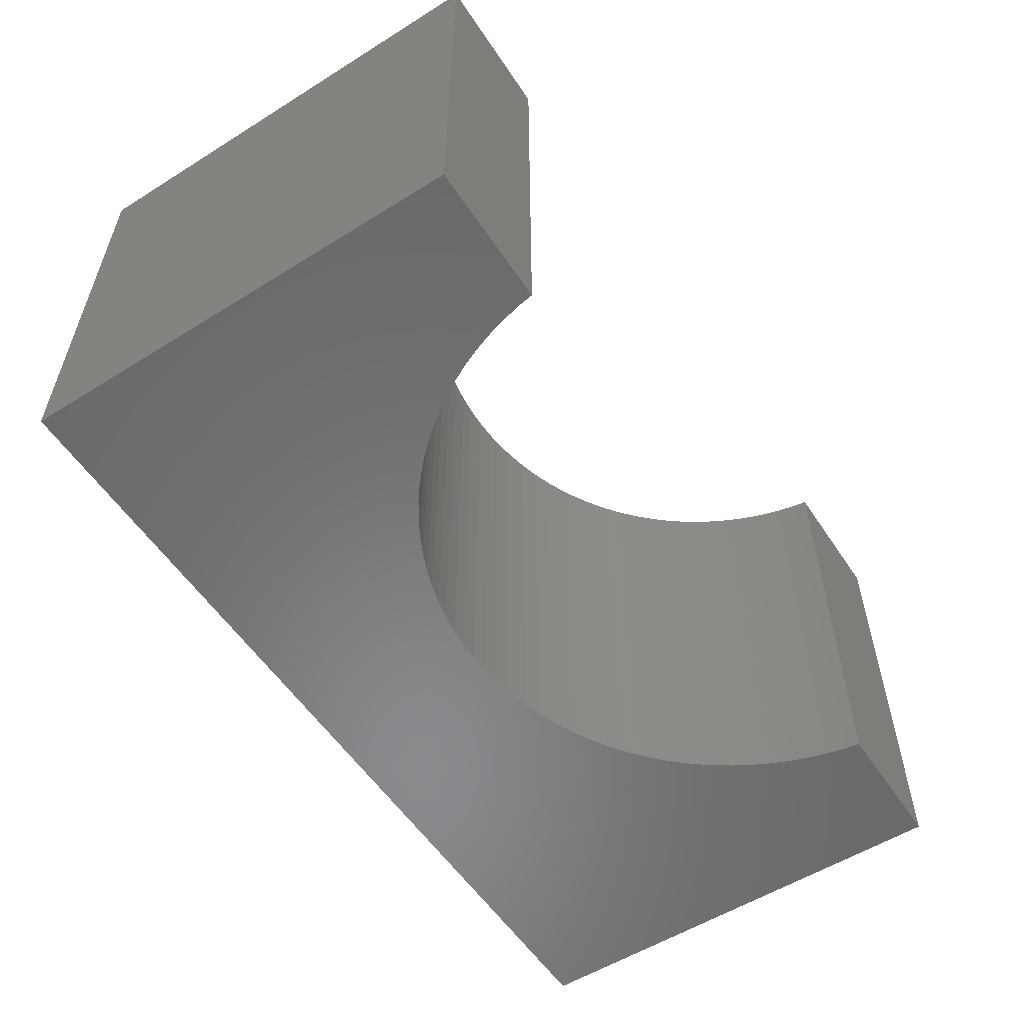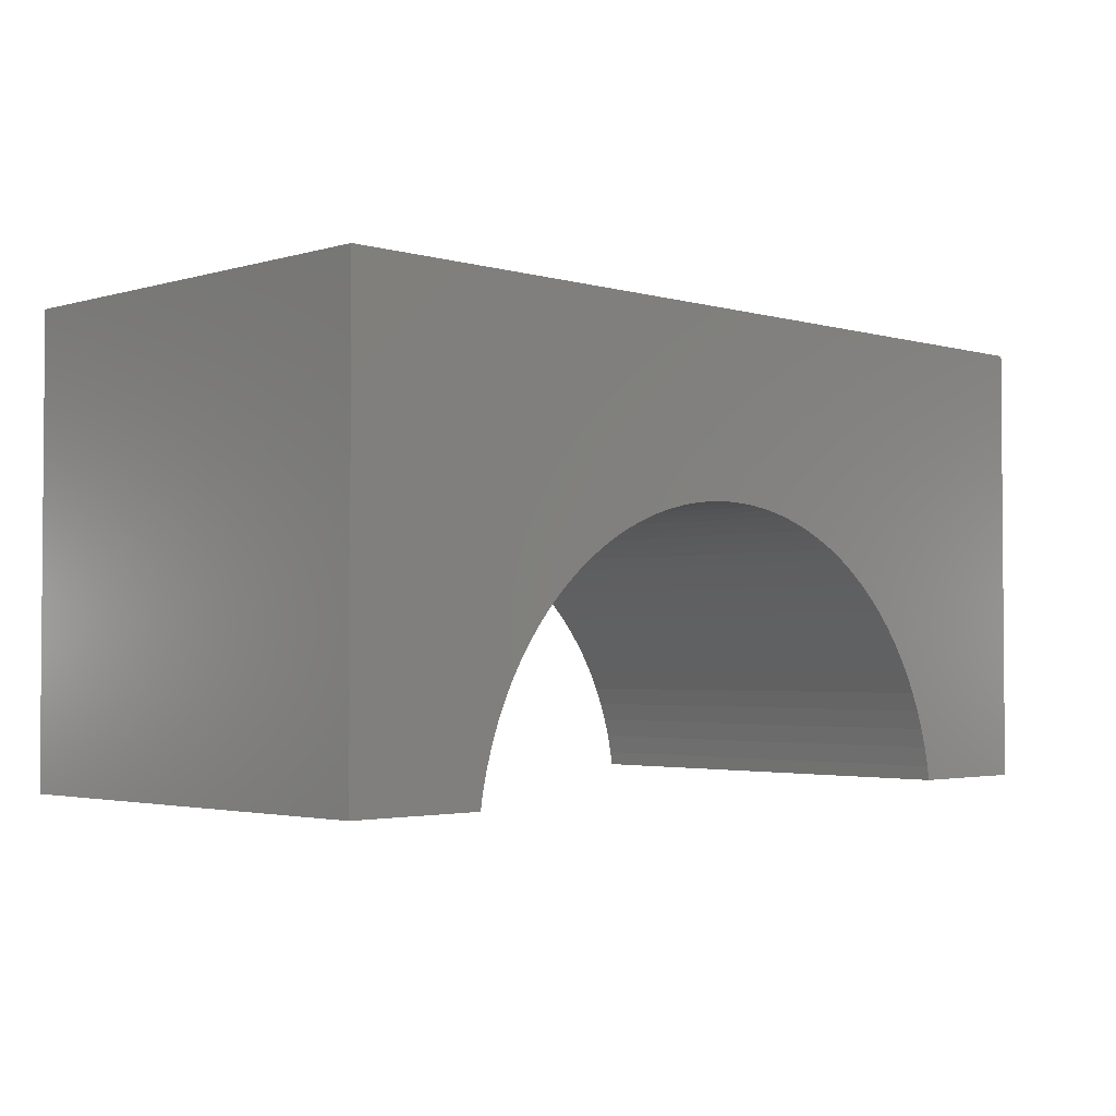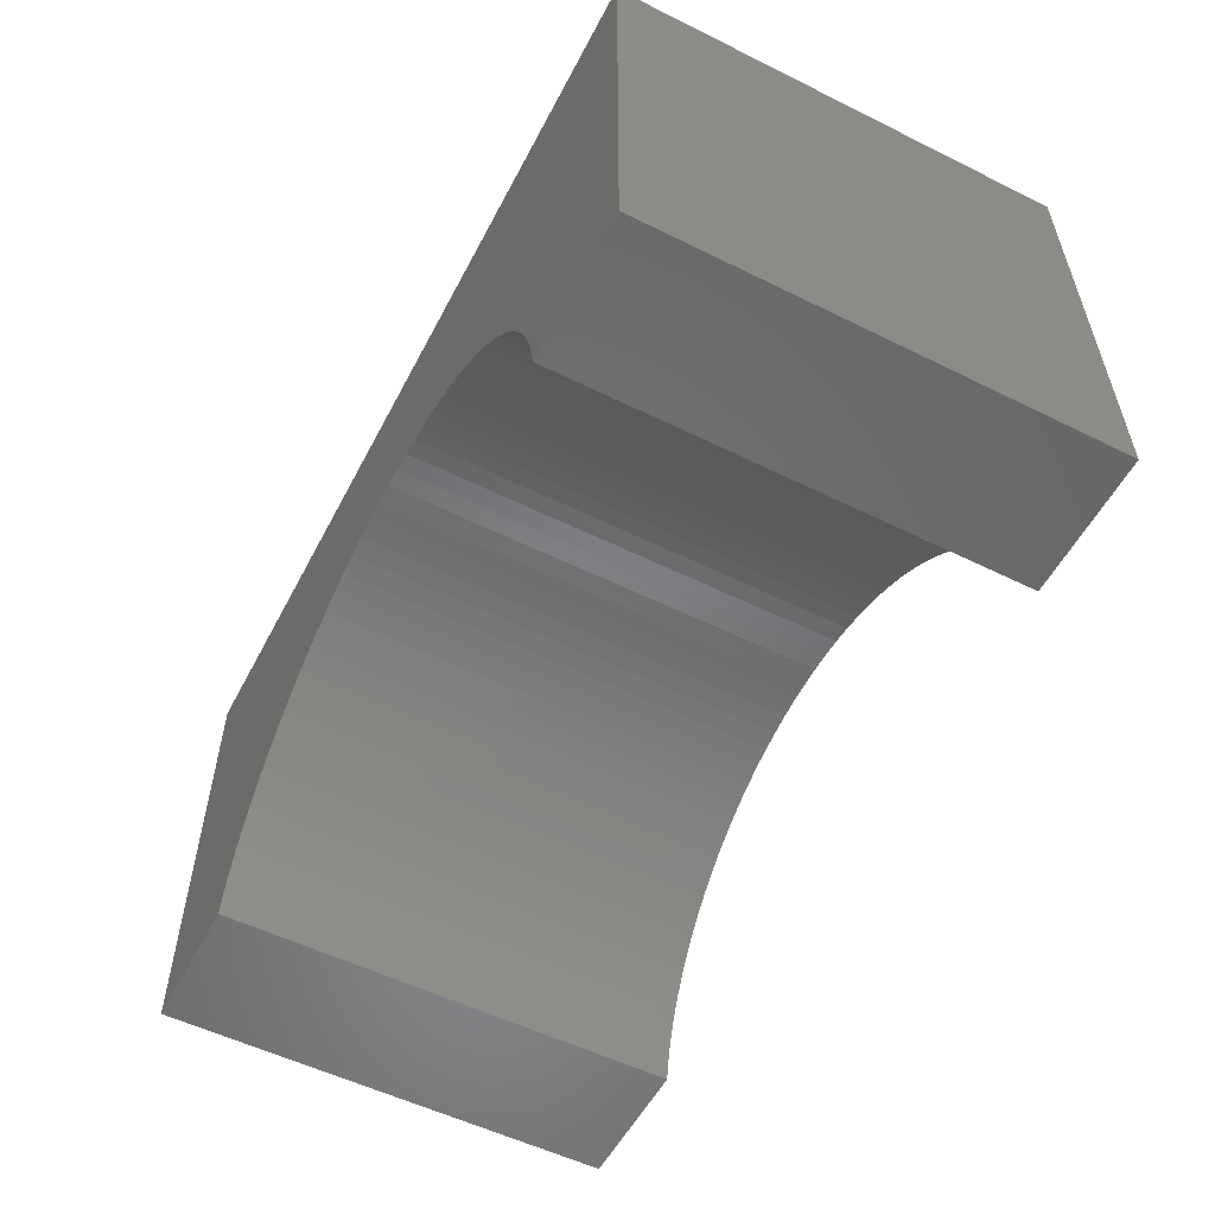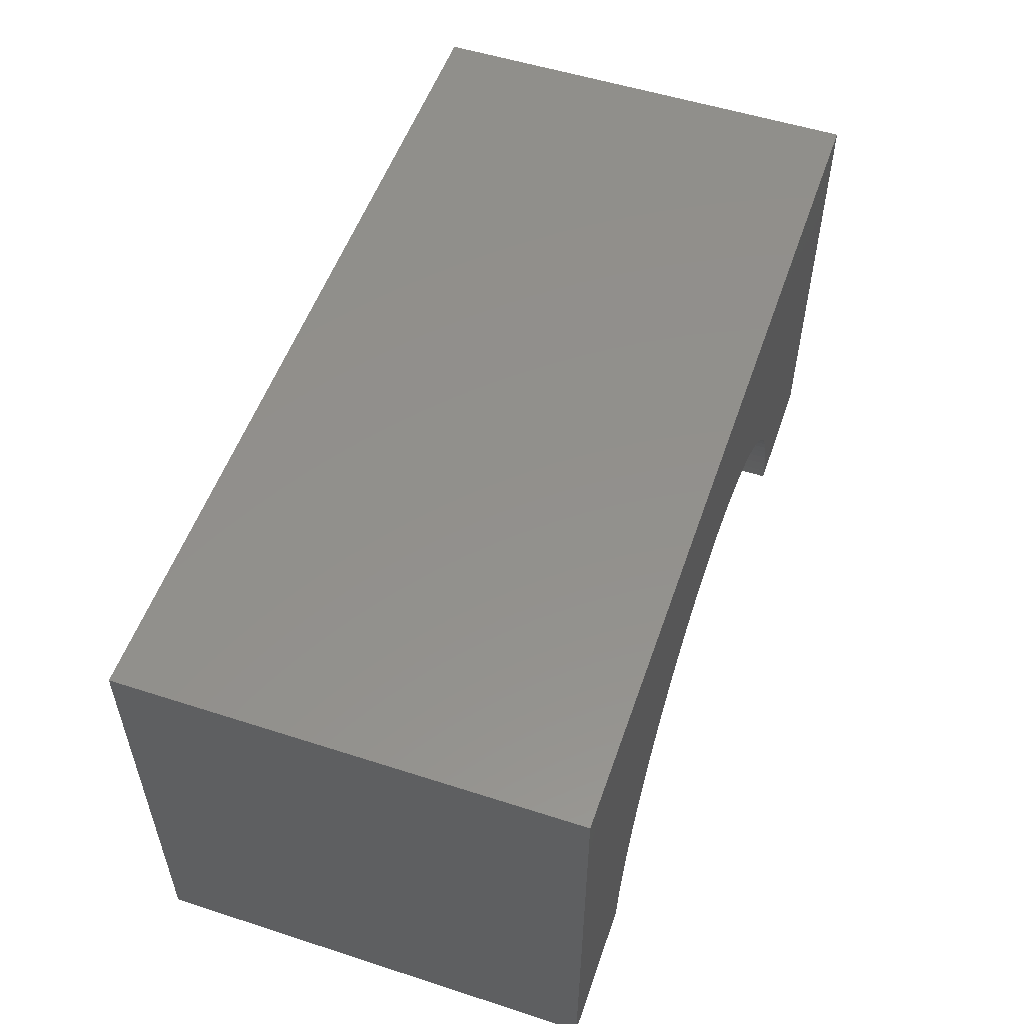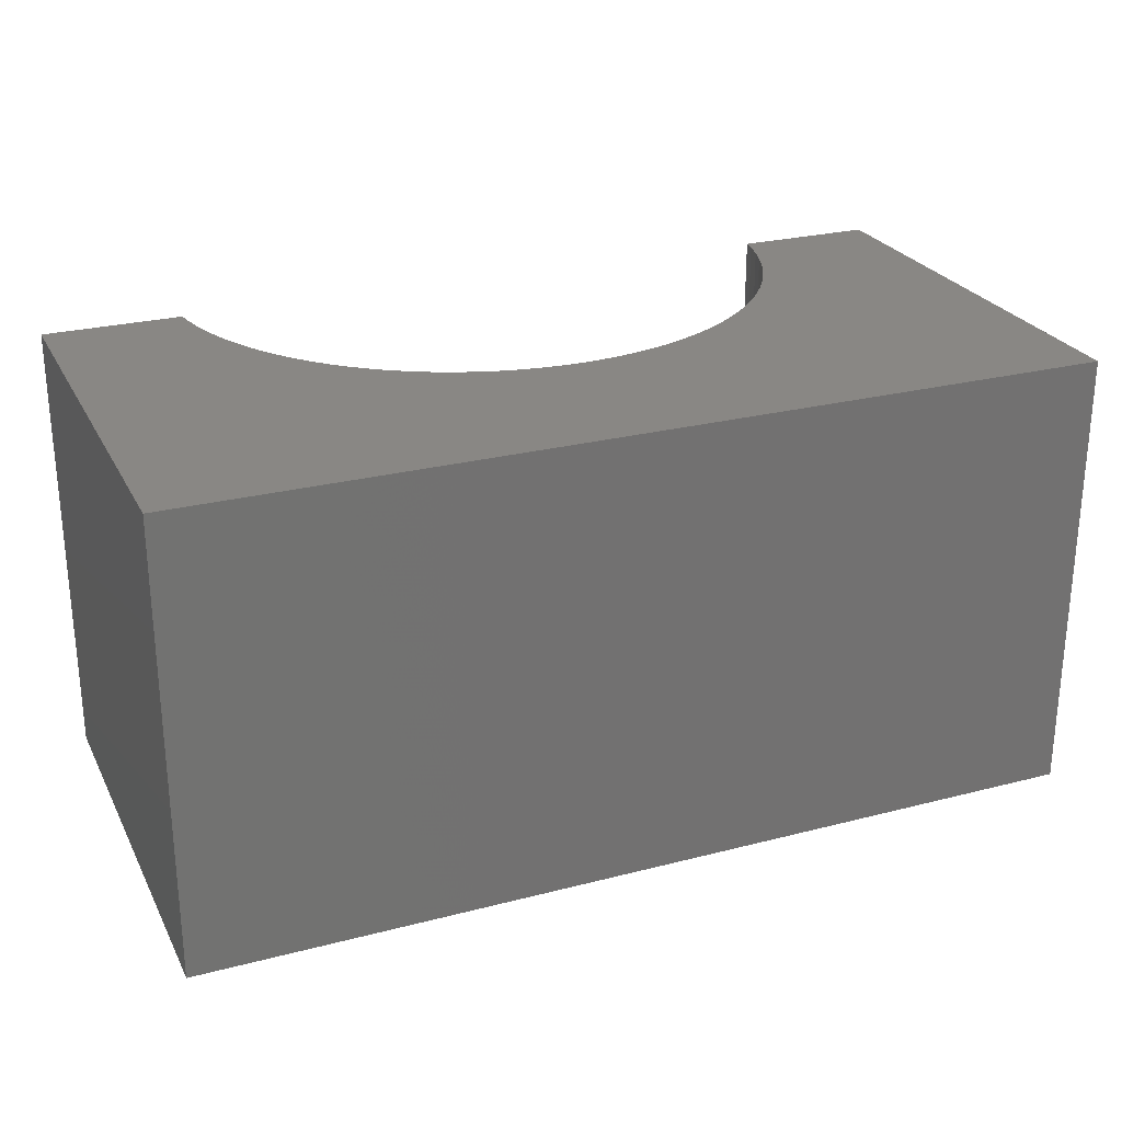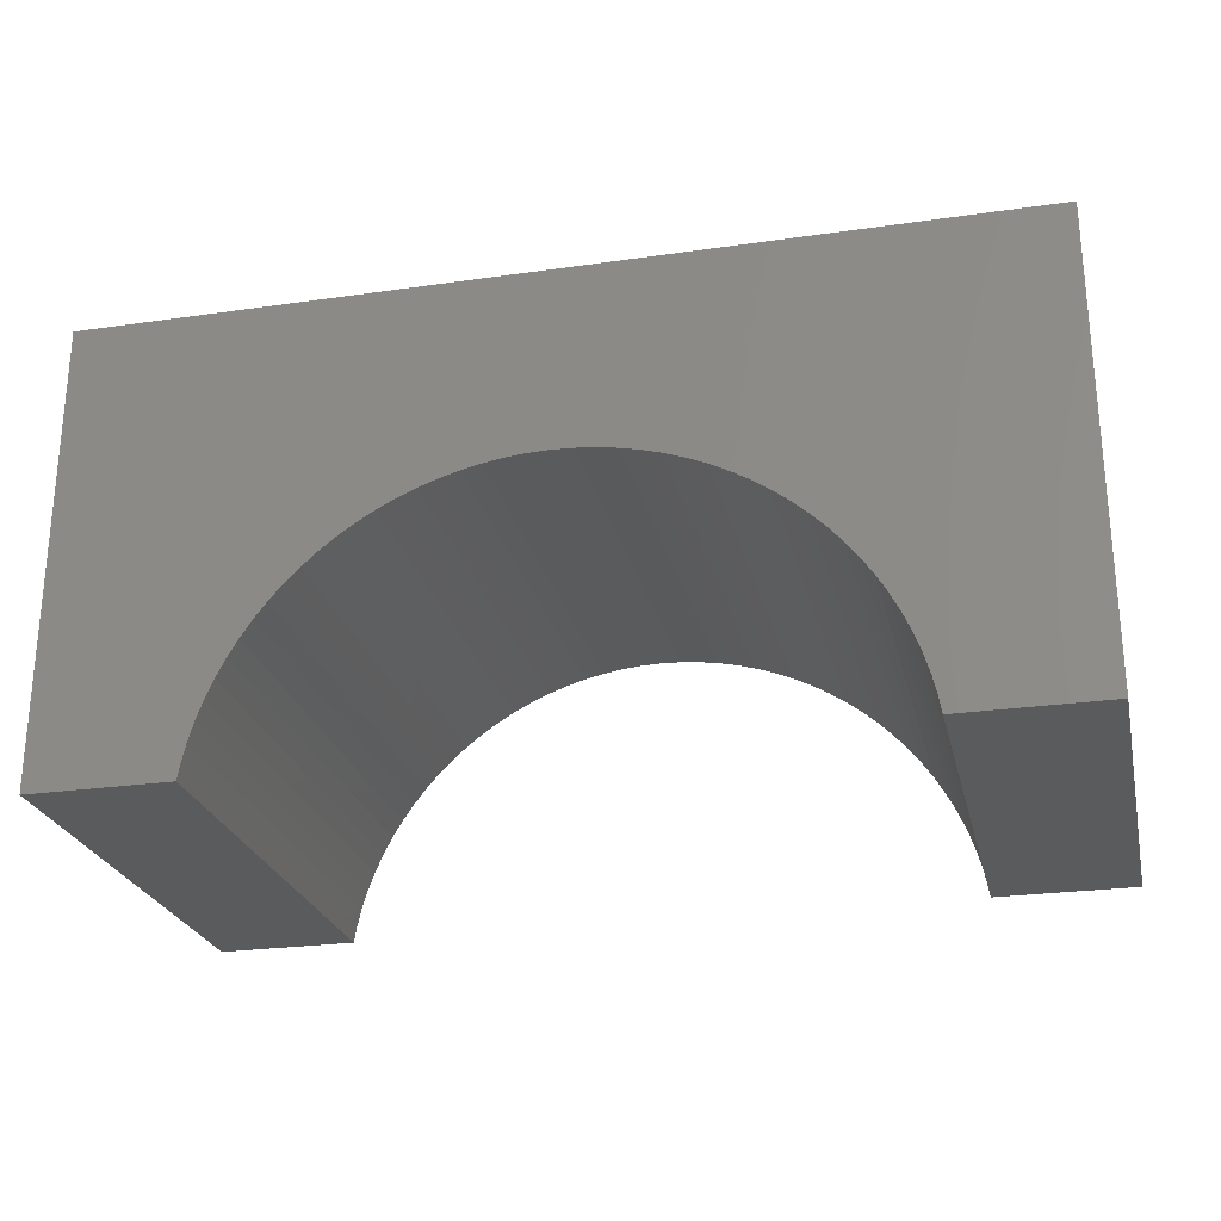
<metadata>
{"format":"stl","ext":"stl","renderer":"f3d","projection":"perspective","resolution":1024,"background":"white","views":[{"elev":-55.9,"azim":123.2,"up":"+Y"},{"elev":-2.6,"azim":-44.7,"up":"+Z"},{"elev":-55.1,"azim":-117.5,"up":"+Z"},{"elev":53.6,"azim":109.0,"up":"+Z"},{"elev":25.8,"azim":-22.4,"up":"+Y"},{"elev":-25.4,"azim":13.0,"up":"+Z"}]}
</metadata>
<code>
# stl→obj: 102 verts, 200 faces
v 5 -2.5 2.5
v 5 2.5 -2.5
v 5 2.5 2.5
v 5 -2.5 -2.5
v -5 2.5 2.5
v -5 -2.5 2.5
v 3.463 -2.5 -2.5
v 3.463 2.5 -2.5
v -5 -2.5 -2.5
v -3.463 2.5 -2.5
v -3.463 -2.5 -2.5
v -5 2.5 -2.5
v 0 2.5 0.5
v 0.2198 2.5 0.4931
v 0.4387 2.5 0.4724
v 0.6558 2.5 0.438
v 0.8704 2.5 0.39
v 1.082 2.5 0.3287
v 1.288 2.5 0.2542
v 1.49 2.5 0.1669
v 1.686 2.5 0.06707
v 1.875 2.5 -0.04485
v 2.057 2.5 -0.1684
v 2.231 2.5 -0.3032
v 2.396 2.5 -0.4486
v 2.551 2.5 -0.6041
v 2.697 2.5 -0.769
v 2.832 2.5 -0.9428
v 2.955 2.5 -1.125
v 3.067 2.5 -1.314
v 3.167 2.5 -1.51
v 3.254 2.5 -1.712
v 3.329 2.5 -1.918
v 3.39 2.5 -2.13
v 3.438 2.5 -2.344
v -0.2198 2.5 0.4931
v -0.4387 2.5 0.4724
v -0.6558 2.5 0.438
v -0.8704 2.5 0.39
v -1.082 2.5 0.3287
v -1.288 2.5 0.2542
v -1.49 2.5 0.1669
v -1.686 2.5 0.06707
v -1.875 2.5 -0.04485
v -2.057 2.5 -0.1684
v -2.231 2.5 -0.3032
v -2.396 2.5 -0.4486
v -2.551 2.5 -0.6041
v -2.697 2.5 -0.769
v -2.832 2.5 -0.9428
v -2.955 2.5 -1.125
v -3.067 2.5 -1.314
v -3.167 2.5 -1.51
v -3.254 2.5 -1.712
v -3.329 2.5 -1.918
v -3.39 2.5 -2.13
v -3.438 2.5 -2.344
v 0 -2.5 0.5
v -0.2198 -2.5 0.4931
v -0.4387 -2.5 0.4724
v -0.6558 -2.5 0.438
v -0.8704 -2.5 0.39
v -1.082 -2.5 0.3287
v -1.288 -2.5 0.2542
v -1.49 -2.5 0.1669
v -1.686 -2.5 0.06707
v -1.875 -2.5 -0.04485
v -2.057 -2.5 -0.1684
v -2.231 -2.5 -0.3032
v -2.396 -2.5 -0.4486
v -2.551 -2.5 -0.6041
v -2.697 -2.5 -0.769
v -2.832 -2.5 -0.9428
v -2.955 -2.5 -1.125
v -3.067 -2.5 -1.314
v -3.167 -2.5 -1.51
v -3.254 -2.5 -1.712
v -3.329 -2.5 -1.918
v -3.39 -2.5 -2.13
v -3.438 -2.5 -2.344
v 0.2198 -2.5 0.4931
v 0.4387 -2.5 0.4724
v 0.6558 -2.5 0.438
v 0.8704 -2.5 0.39
v 1.082 -2.5 0.3287
v 1.288 -2.5 0.2542
v 1.49 -2.5 0.1669
v 1.686 -2.5 0.06707
v 1.875 -2.5 -0.04485
v 2.057 -2.5 -0.1684
v 2.231 -2.5 -0.3032
v 2.396 -2.5 -0.4486
v 2.551 -2.5 -0.6041
v 2.697 -2.5 -0.769
v 2.832 -2.5 -0.9428
v 2.955 -2.5 -1.125
v 3.067 -2.5 -1.314
v 3.167 -2.5 -1.51
v 3.254 -2.5 -1.712
v 3.329 -2.5 -1.918
v 3.39 -2.5 -2.13
v 3.438 -2.5 -2.344
f 1 2 3
f 2 1 4
f 5 1 3
f 1 5 6
f 7 2 4
f 2 7 8
f 9 10 11
f 10 9 12
f 9 5 12
f 5 9 6
f 3 13 5
f 3 14 13
f 3 15 14
f 3 16 15
f 3 17 16
f 3 18 17
f 3 19 18
f 3 20 19
f 3 21 20
f 3 22 21
f 3 23 22
f 3 24 23
f 3 25 24
f 3 26 25
f 3 27 26
f 3 28 27
f 3 29 28
f 3 30 29
f 2 30 3
f 30 2 31
f 31 2 32
f 32 2 33
f 33 2 34
f 34 2 35
f 35 2 8
f 36 5 13
f 37 5 36
f 38 5 37
f 39 5 38
f 40 5 39
f 41 5 40
f 42 5 41
f 43 5 42
f 44 5 43
f 45 5 44
f 46 5 45
f 47 5 46
f 48 5 47
f 49 5 48
f 50 5 49
f 51 5 50
f 52 5 51
f 12 52 53
f 12 53 54
f 12 54 55
f 12 55 56
f 12 56 57
f 12 57 10
f 52 12 5
f 6 58 1
f 6 59 58
f 6 60 59
f 6 61 60
f 6 62 61
f 6 63 62
f 6 64 63
f 6 65 64
f 6 66 65
f 6 67 66
f 6 68 67
f 6 69 68
f 6 70 69
f 6 71 70
f 6 72 71
f 6 73 72
f 6 74 73
f 6 75 74
f 9 75 6
f 75 9 76
f 76 9 77
f 77 9 78
f 78 9 79
f 79 9 80
f 80 9 11
f 81 1 58
f 82 1 81
f 83 1 82
f 84 1 83
f 85 1 84
f 86 1 85
f 87 1 86
f 88 1 87
f 89 1 88
f 90 1 89
f 91 1 90
f 92 1 91
f 93 1 92
f 94 1 93
f 95 1 94
f 96 1 95
f 97 1 96
f 4 97 98
f 4 98 99
f 4 99 100
f 4 100 101
f 4 101 102
f 4 102 7
f 97 4 1
f 59 13 58
f 13 59 36
f 99 31 32
f 31 99 98
f 68 44 67
f 44 68 45
f 7 35 8
f 35 7 102
f 78 56 55
f 56 78 79
f 74 52 51
f 52 74 75
f 58 14 81
f 14 58 13
f 69 45 68
f 45 69 46
f 70 46 69
f 46 70 47
f 88 22 89
f 22 88 21
f 96 28 29
f 28 96 95
f 97 29 30
f 29 97 96
f 87 21 88
f 21 87 20
f 102 34 35
f 34 102 101
f 72 50 49
f 50 72 73
f 76 54 53
f 54 76 77
f 100 32 33
f 32 100 99
f 89 23 90
f 23 89 22
f 101 33 34
f 33 101 100
f 82 16 83
f 16 82 15
f 98 30 31
f 30 98 97
f 62 38 61
f 38 62 39
f 64 40 63
f 40 64 41
f 90 24 91
f 24 90 23
f 86 20 87
f 20 86 19
f 63 39 62
f 39 63 40
f 91 25 92
f 25 91 24
f 77 55 54
f 55 77 78
f 79 57 56
f 57 79 80
f 93 25 26
f 25 93 92
f 61 37 60
f 37 61 38
f 60 36 59
f 36 60 37
f 80 10 57
f 10 80 11
f 67 43 66
f 43 67 44
f 70 48 47
f 48 70 71
f 85 19 86
f 19 85 18
f 94 26 27
f 26 94 93
f 73 51 50
f 51 73 74
f 81 15 82
f 15 81 14
f 66 42 65
f 42 66 43
f 95 27 28
f 27 95 94
f 65 41 64
f 41 65 42
f 71 49 48
f 49 71 72
f 84 18 85
f 18 84 17
f 75 53 52
f 53 75 76
f 83 17 84
f 17 83 16

</code>
